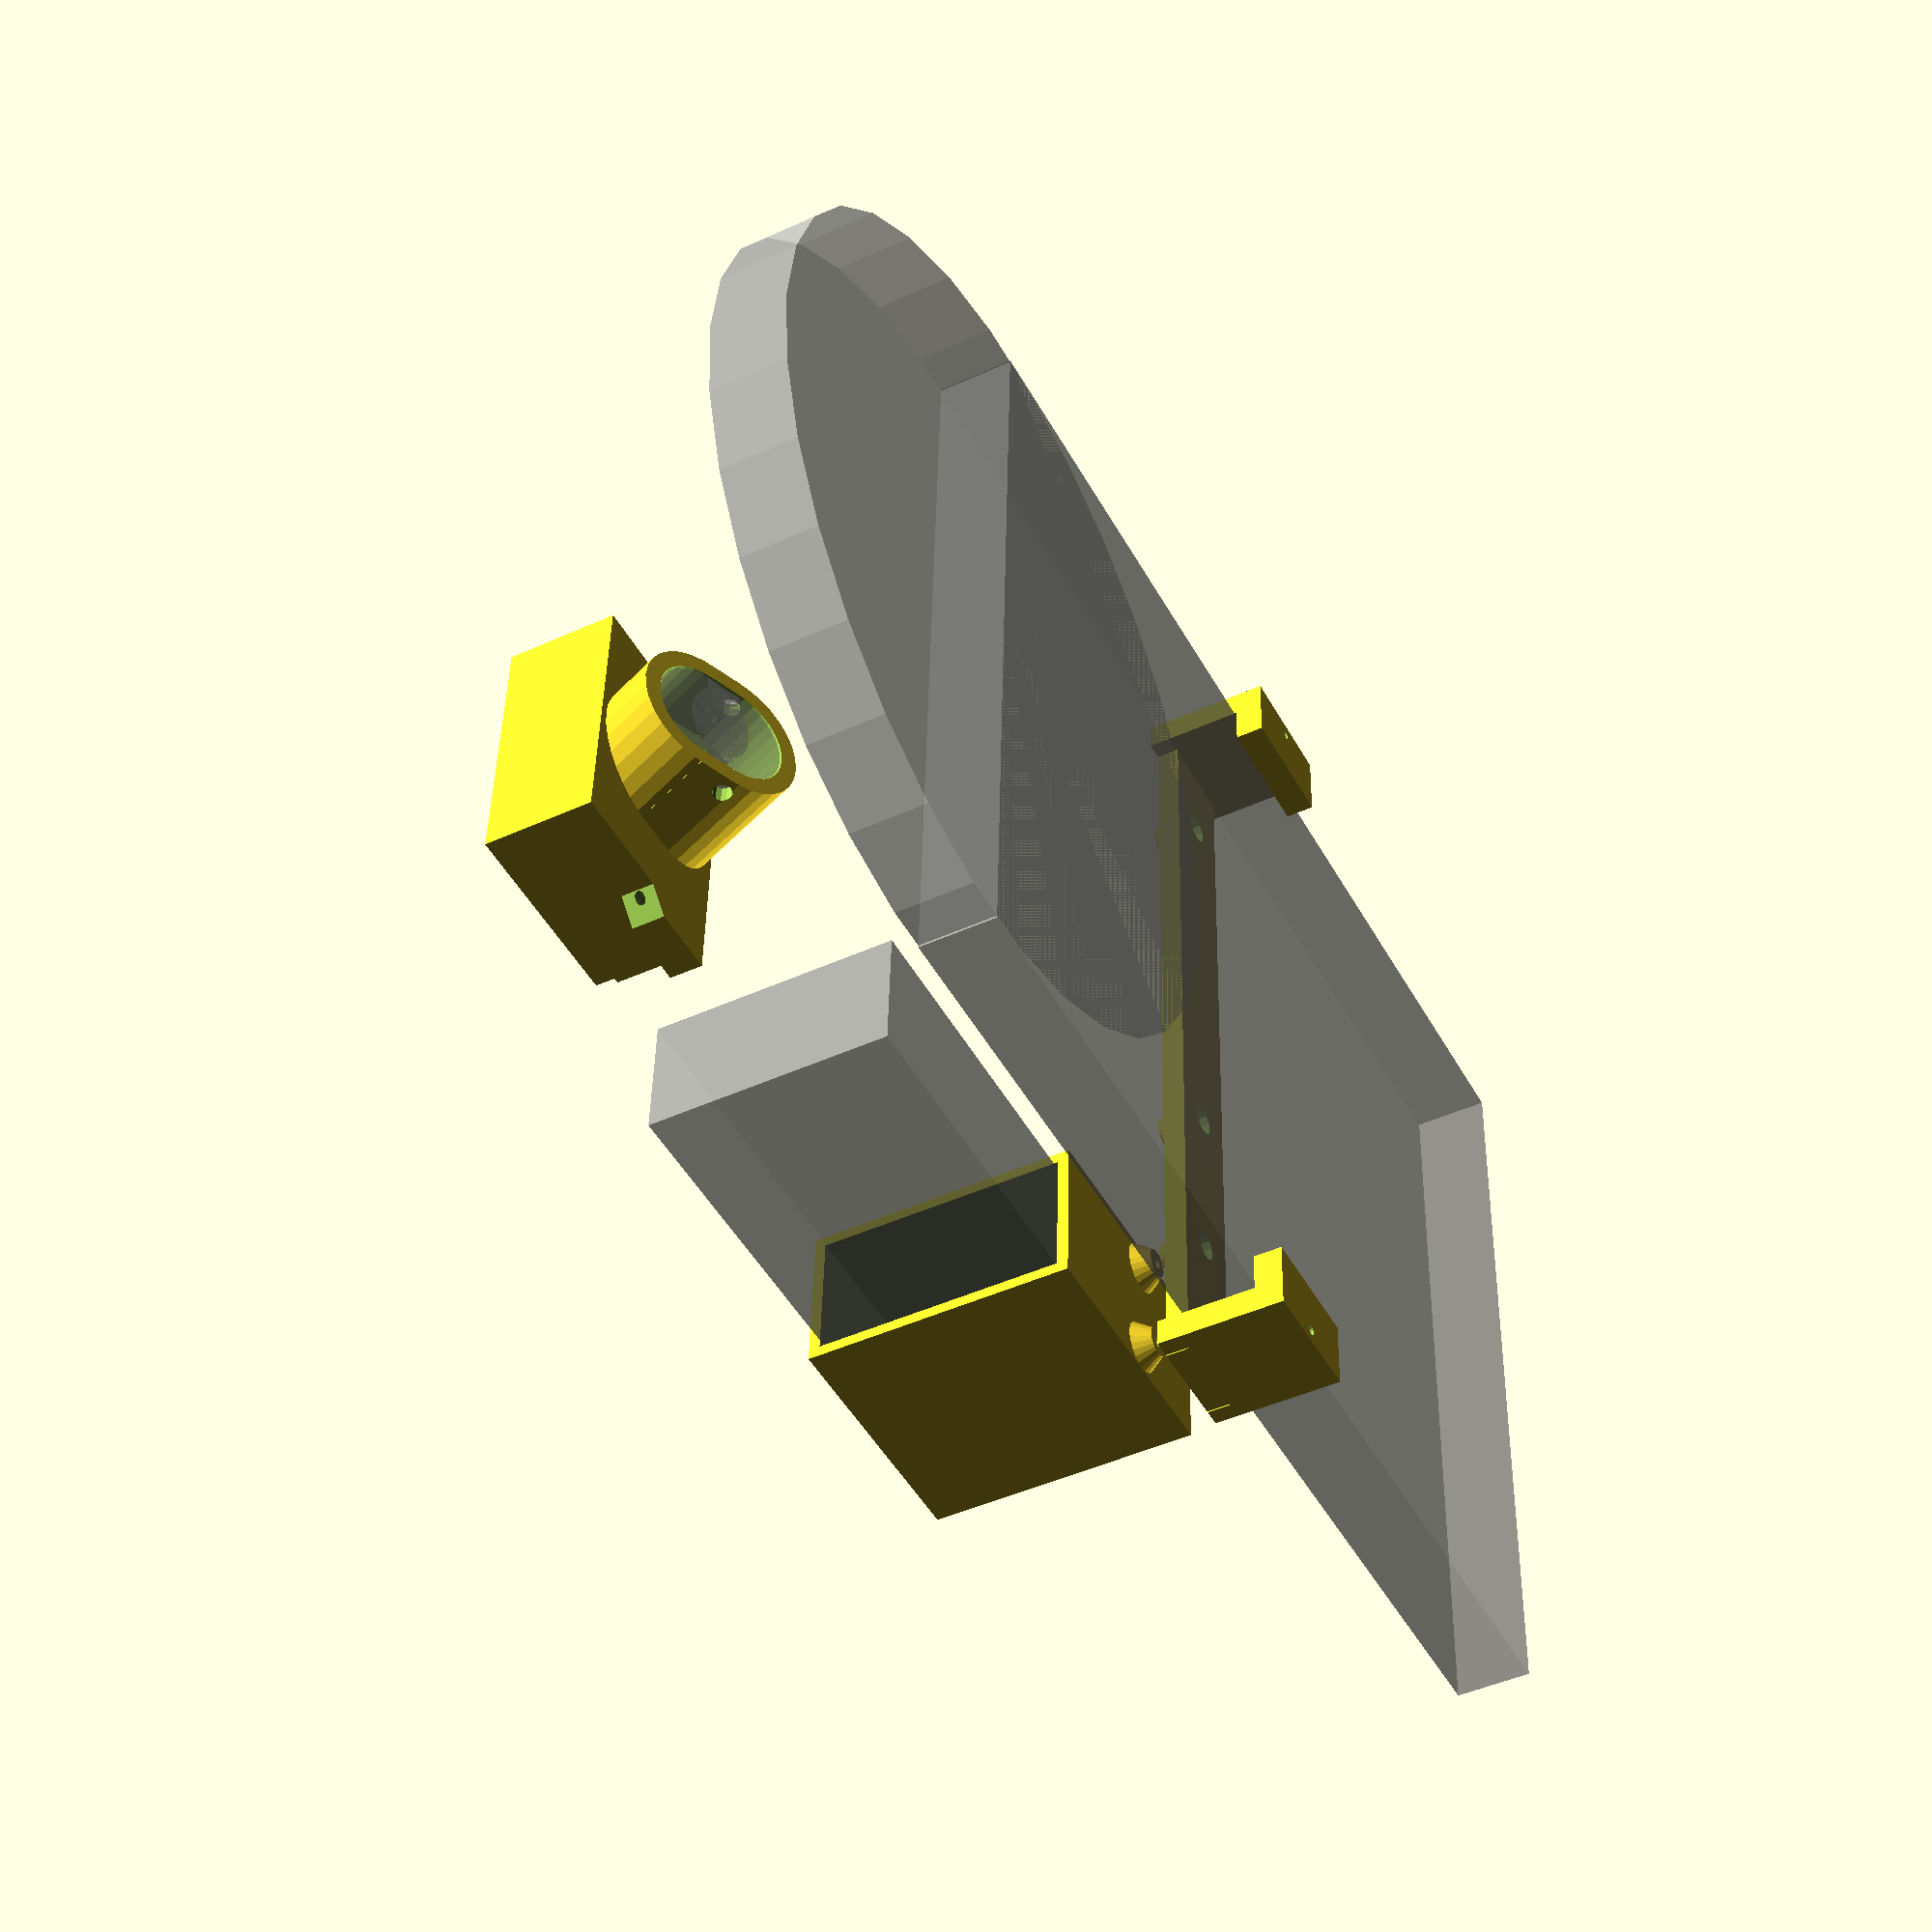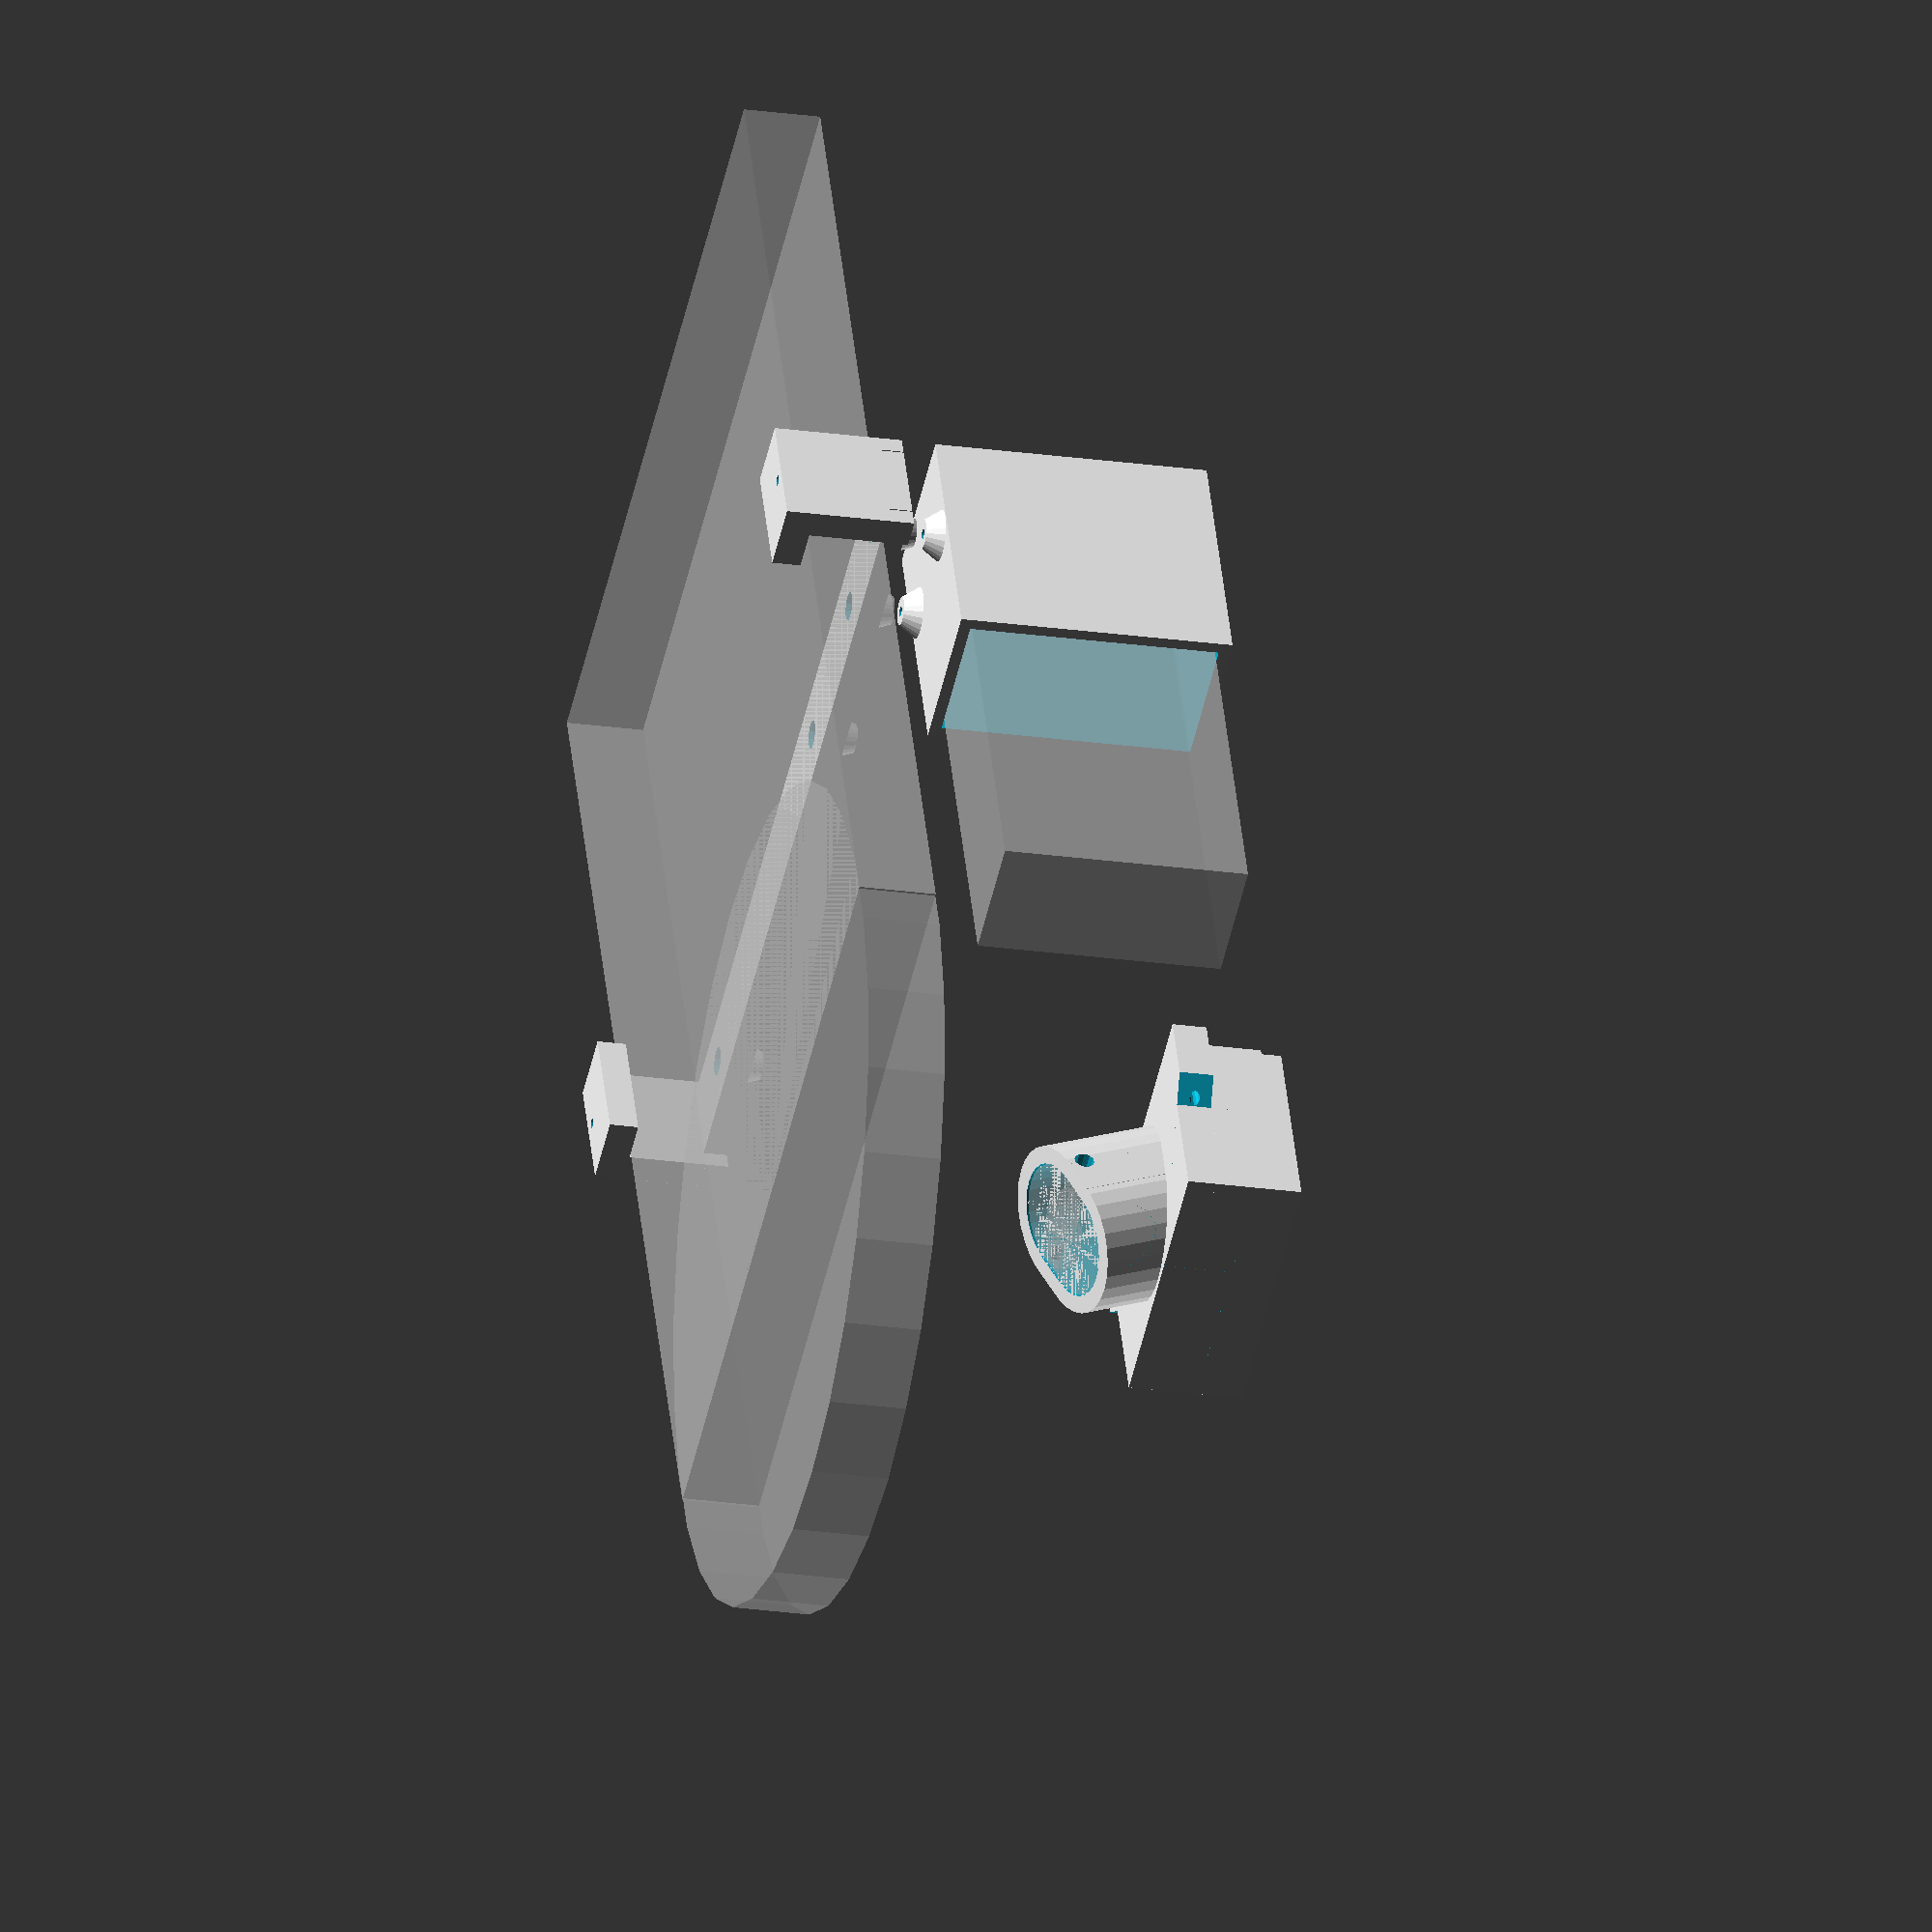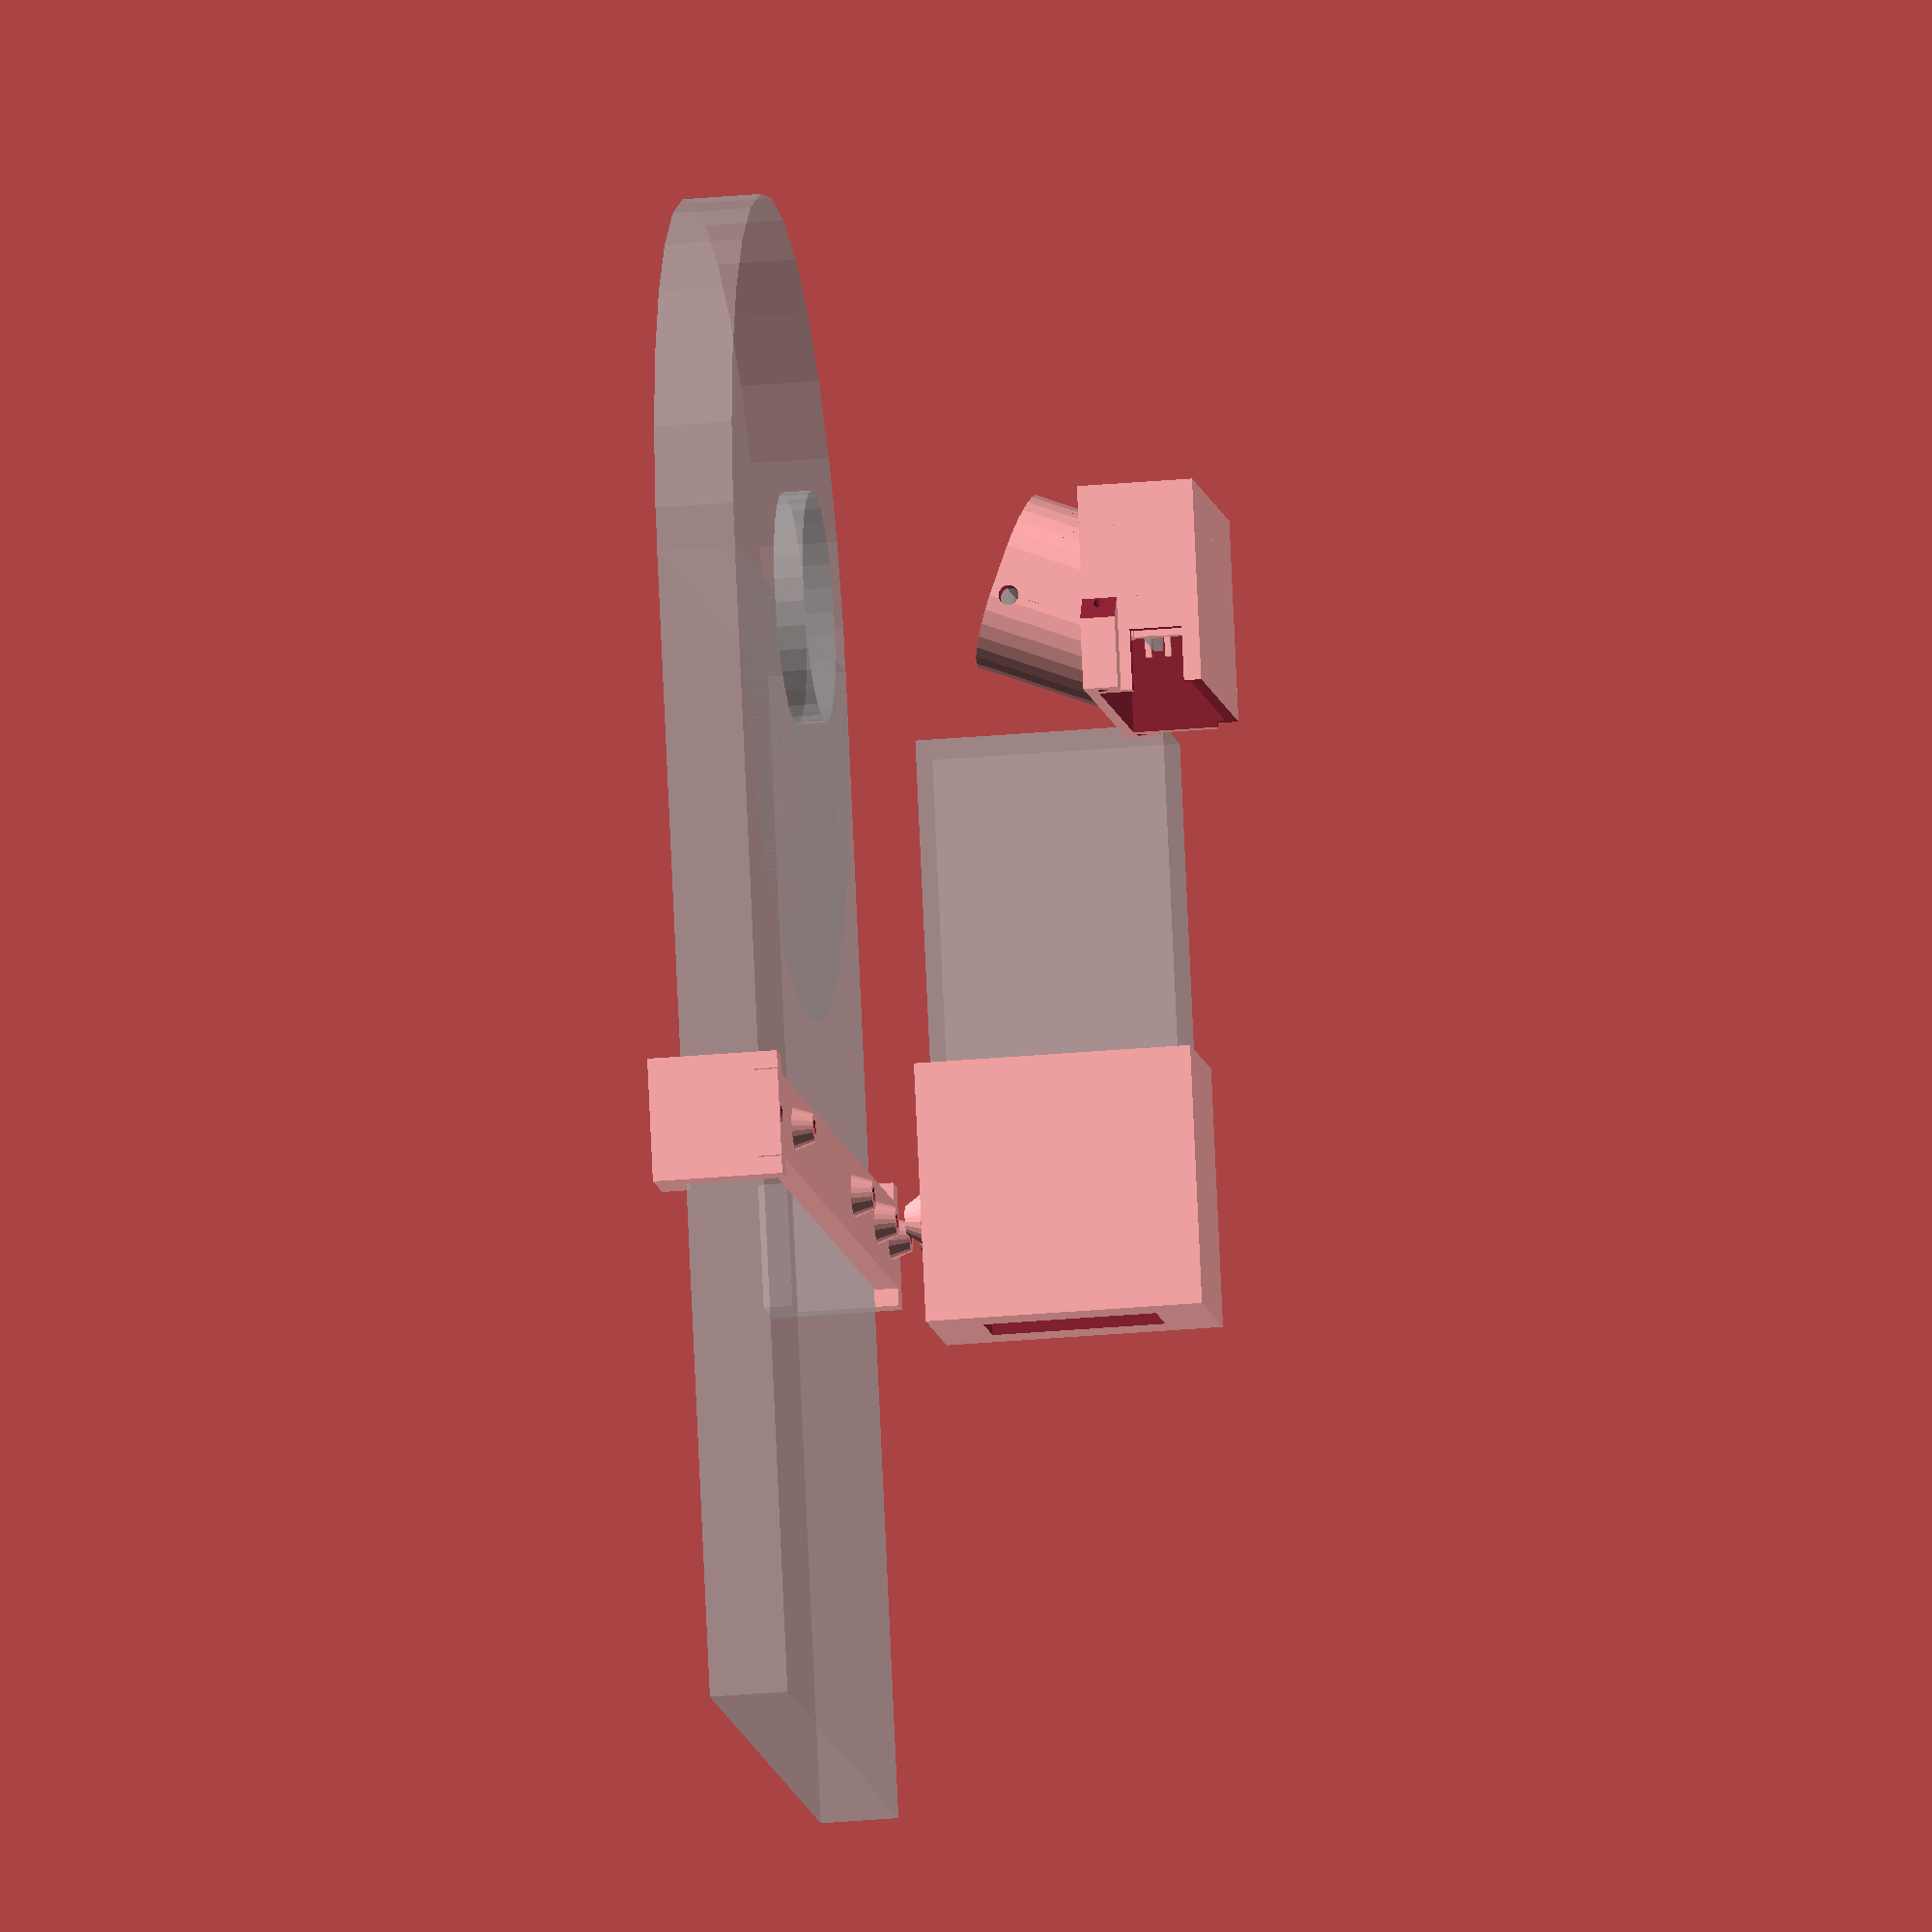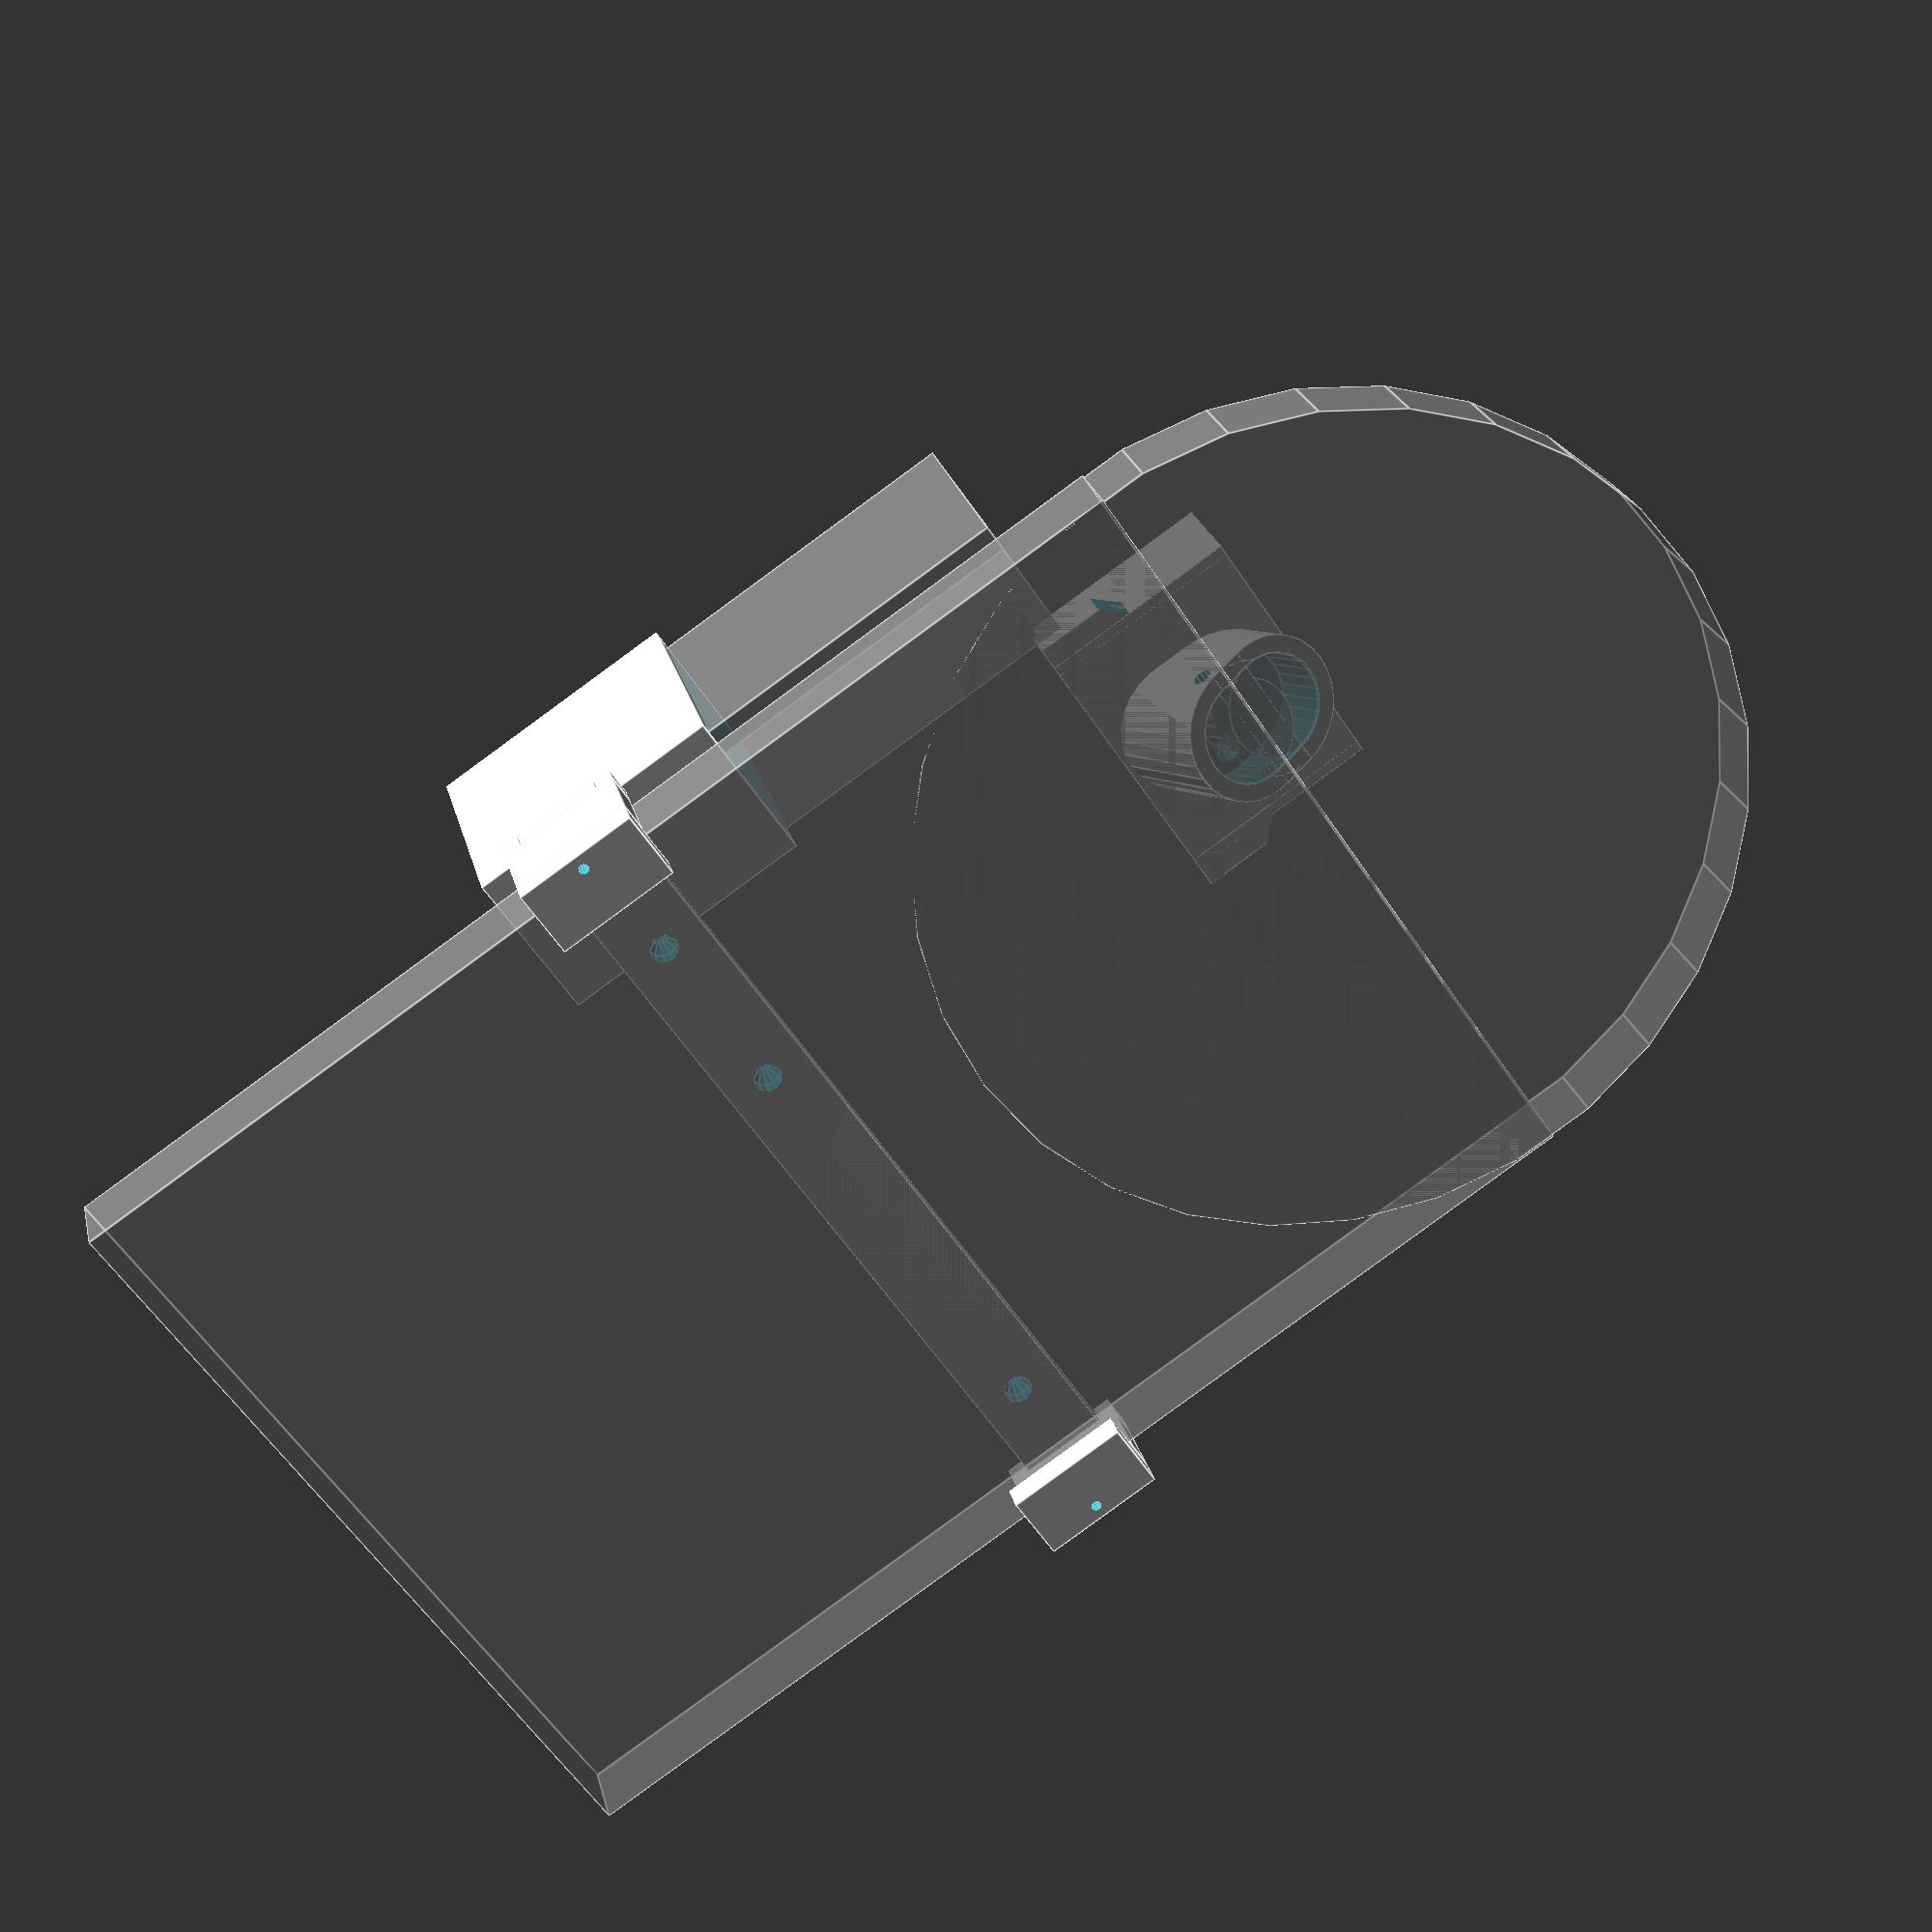
<openscad>
stand_l=200; // length
stand_w=143; // width
stand_t=13.5;  // thickness

mudguard_w=40;
mudguard_t=5;

hold_l = stand_w+12; // 1mm space on each side
hold_w = 15;
hold_t = 4;
hold_holedist = 30*2.54; // pcb hole mount
hold_pcbside = 20; // move PCB on a side
hold_batside = -57;

bat_up = 43; // move bat up/down
bat_dim = [92,43,22.1]; // battery dimensions

bat_hold_t = 2; // thickness of bat holder
bat_hold_d = [40,40]; // depth of bat holder rear,front
bat_hold_back = [-7,-17]+(bat_hold_d-[18,40])/2; // move holder back: rear,front

bat_screw_d1 = 5;
bat_screw_d2 = 9;
bat_screw_h  = 3;
bat_screw_dist = 18; // distance between 2 screws

bat_clr = [0.5,0.5,0.5]; // from each side
bat_cut = [99,30,12]; // cut for connector
bat_btn_d = 28; // cut for button
bat_btn_x = 19; // position from edge

bat_charger_dim=[9,9]; // connector cut
bat_charger_pos=[15,-1]; // connector center position

hold_holes = [hold_pcbside-hold_holedist/2,hold_pcbside+hold_holedist/2, hold_batside+bat_screw_dist/2, hold_batside-bat_screw_dist/2]; // list of holes position relative to center

// bar
hold_sh  = 3.5; // spacer height
hold_sd1 = 5; // spacer diameter top
hold_sd2 = 7.5; // spacer diameter bot

// plate grips
grip_a = 3; // anti-rotate thick
grip_b = 5; // anti-rotate len
grip_w = hold_w+2*grip_a+0.4;
grip_w0 = 5;
grip_h = stand_t;
grip_l = 12;
grip_t = 5;

screw_hhead = 2.5;
screw_dhead = 5;
screw_thru  = 2.7;
screw_in    = 1.8;

mgrip_x  = 0; // position more back
mgrip_z  = 50; // position up grip

mgrip_d1 = 18.5; // mudguard grip dia
mgrip_d2 = 25; // mudguard grip dia
mgrip_h  = 11; // mudguard total height
mgrip_ht =5.5; // mudguard grip top height (hook thickness)
mgrip_depth = 11; // mudguard cut depth
mgrip_hspace = 5; // mudguard space
mgrip_angle = 22; // about 22 deg

mgrip_hold_t = 3; // mgrip holder thickness
mgrip_screw_depth = 8.5; // depth of 2 screws for mounting to the box
mgrip_hold_h = 11.5; // holder height
mgrip_hold_clr = 0.2; // mgrip holder clearance form each side
mgrip_hole_h = 8.4; // M3 tightening hole pos from top
mgrip_hole_x = 3.5; // move holes front
mgrip_hole_d = 3.5; // M3 thru dia

sensor_pcb  = [20.4,20.4,1.6]; // xyz pcb size
sensor_dist = 2.54*9;
sensor_clr  = [0.4, 0.4, 0.4]; // sensor xyz clearance in the box 0.2 - very tight
sensor_conn_dim = [12.5,6,55.5];

sensor_rail_w = 1; // sensor rail width
sensor_rail_z = -3; // sensor rail up/down

box_t = 2; // box wall thickness
box_x = -4; // move box x relative to holder
box_cover_screw_w = 6; // width of screw holder for the cover

mgrip_box_internal = [34,sensor_pcb[1]+sensor_dist+2*sensor_clr[1],16];

mgrip_box_dim = mgrip_box_internal+[box_t,box_t*2,box_t*2];

mgrip_screw_dist = 5; // screw holes distance for mgrip mounting
mgrip_screw_x = -5.5; // x-offset screw holes
mgrip_screw_h = 3; // screw depth

module stand()
{
  cube([stand_l,stand_w,stand_t], center=true);
  translate([stand_l/2,0,0])
    cylinder(d=stand_w,h=stand_t,center=true);
  translate([stand_l/2,0,stand_t/2+mudguard_t/2])
    cylinder(d=mudguard_w,h=mudguard_t,center=true);
}

module mgrip()
{
  dist = mgrip_d2-mgrip_d1;
  rotate([0,-mgrip_angle,0])
  difference()
  {
  union()
  {
  for(i=[-1:2:1])
    translate([-i*dist/2,0,0])
      cylinder(d=mgrip_d1,h=mgrip_h,$fn=24,center=true);
  cube([dist,mgrip_d1,mgrip_h],center=true);
  }
    // cut inside
    translate([-mgrip_d2+mgrip_depth,0,mgrip_h/2-mgrip_hspace/2-mgrip_ht])
      cube([mgrip_d2+0.01,mgrip_d1+0.01,mgrip_hspace],center=true);
  }
}

module battery()
{
  cube(bat_dim,center=true);
}

// j=0 no button opening
// j=1 button opening
module bat_holder(j)
{
  translate([bat_hold_back[j],0,0])
  difference()
  {
    union()
    {
      // outer shell
      cube([bat_hold_d[j]+bat_hold_t*2,bat_dim[1]+bat_hold_t*2,bat_dim[2]+bat_hold_t*2]+bat_clr*2,center=true);
      // screw mount
      for(i=[-1:2:1])
        translate([-bat_hold_back[j],-bat_dim[2]-bat_hold_t-bat_screw_h+0.01,i*bat_screw_dist/2])
        rotate([-90,0,0])
        cylinder(d1=bat_screw_d1,d2=bat_screw_d2,h=bat_screw_h,$fn=24);
    }
    // cut for battery fit
    translate([bat_dim[0]/2-bat_hold_d[j]/2,0,0])
    cube(bat_dim+bat_clr*2,center=true);
    // cut for connector
    translate([0,0,0])
      cube(bat_cut,center=true);
    // cut for charger
    if(j > 0.5) // only on front side
    translate([-bat_hold_d[j]/2+bat_charger_dim[0]/2+bat_charger_pos[0],bat_dim[1]/2,bat_charger_pos[1]])
    {
      cube([bat_charger_dim[0],bat_dim[1]/2,bat_charger_dim[1]],center=true);
      // print-friendly circles
      for(k=[-1:2:1])
      translate([k*bat_charger_dim[0]/2,0,0])
        rotate([90,0,0])
          cylinder(d=bat_charger_dim[1],h=bat_dim[1]/2,$fn=12,center=true);
    }
    // cut for screw
    for(i=[-1:2:1])
      translate([-bat_hold_back[j],-bat_dim[1]/2,i*bat_screw_dist/2])
      rotate([-90,0,0])
        cylinder(d=screw_in,h=bat_dim[1]/2,$fn=12,center=true);
    // cut for button
    translate([bat_btn_x-bat_hold_d[j]/2,0,-j*bat_dim[2]/2])
    {
      // circular
      rotate([0,0,0])
        cylinder(d=bat_btn_d,h=bat_hold_t*5,$fn=48,center=true);
      // straight
      translate([bat_btn_d/2,0,0])
        cube([bat_btn_d,bat_btn_d,bat_hold_t*5],center=true);
    }
  }
}

module holder_grip()
{
  difference()
  {
  union()
  {
  cube([grip_w, grip_w0, grip_h],center=true);
  translate([0,grip_w0/2-grip_l/2,-grip_h/2-grip_t/2])
    cube([grip_w,grip_l,grip_t],center=true);
  translate([grip_w/2-grip_a/2,grip_w0/2-grip_b/2,grip_h/2+hold_t/2])
    cube([grip_a,grip_b,hold_t],center=true);
  translate([-grip_w/2+grip_a/2,grip_w0/2-grip_b/2,grip_h/2+hold_t/2])
    cube([grip_a,grip_b,hold_t],center=true);
  }
  cylinder(d=screw_in,h=grip_h*10,$fn=12,center=true);
  }
}

module spacer(h)
{
  difference()
  {
    cylinder(d=6,h=h,$fn=12,center=true);
    cylinder(d=screw_thru,h=h+0.01,$fn=12,center=true);
  }
}

module holder_bar()
{
  difference()
  {
    union()
    {
      cube([hold_w,hold_l,hold_t],  center=true);
      // reinforcement spacers
        for(i=[0:1:3])
          translate([0,hold_holes[i],hold_t/2+hold_sh/2])
        cylinder(d2=hold_sd1,d1=hold_sd2,h=hold_sh,$fn=24,center=true);
            //cube([hold_w,hold_w,hold_t], center=true);
    }
    // grip holes
    for(i=[-1:2:1])
    translate([0,i*(hold_l/2-grip_w0/2),0])
      cylinder(d=screw_thru,h=hold_t*2,$fn=12,center=true);
    // pcb holes
    
    for(i=[0:1:3])
    translate([0,hold_holes[i],0])
    {
      // main hole
      cylinder(d=screw_thru,h=hold_t*10,$fn=12,center=true  );
      // head space
      translate([0,0,-hold_t/2+screw_hhead/2])
        cylinder(d=screw_dhead,h=screw_hhead+0.01,$fn=12,center=true);
      // conical transition
      translate([0,0,-hold_t/2+screw_hhead])
       cylinder(d1=screw_dhead,d2=0,h=screw_dhead*0.7+0.01,$fn=12,center=false);
    }
  }
}

module mgrip_holder()
{
  dist = mgrip_d2-mgrip_d1;
  add_h = tan(mgrip_angle)*(mgrip_d2+mgrip_hold_t*2+mgrip_hold_clr*2);
  // sensors box
  difference()
  {
  union()
  {
  rotate([0,-mgrip_angle,0])
    difference()
    {
      if(1)
      union()
      {
        for(i=[-1:2:1])
        translate([i*dist/2,0,add_h/2])
        cylinder(d=mgrip_d1+2*mgrip_hold_clr+2*mgrip_hold_t,h=mgrip_hold_h+add_h,center=true);
        translate([0,0,add_h/2])
        cube([dist,mgrip_d1+2*mgrip_hold_clr+2*mgrip_hold_t,mgrip_hold_h+add_h],center=true);
      }
      // internal cut
      for(i=[-1:2:1])
        translate([i*dist/2,0,0])
          cylinder(d=mgrip_d1+2*mgrip_hold_clr,h=mgrip_hold_h+0.01,center=true);
      cube([dist,mgrip_d1+2*mgrip_hold_clr,mgrip_hold_h+0.01],center=true);
      // scew holes
      translate([-mgrip_hole_x,0,mgrip_hold_h/2-mgrip_hole_h])
        rotate([90,0,0])
          cylinder(d=mgrip_hole_d,h=100,$fn=12,center=true);
    }
  }
    // screws cut
    for(i=[-1:2:1])
      translate([mgrip_screw_x,i*mgrip_screw_dist,0])
      {
        // thru hole
        cylinder(d=screw_thru,h=100,$fn=12,center=true);
        // head
        translate([0,0,mgrip_screw_depth])
        {
        rotate([180,0,0])
        {
        cylinder(d2=screw_dhead,d1=0,h=(screw_dhead)/2,$fn=12, center=false);
        translate([0,0,screw_dhead/2-0.01])
        cylinder(d=screw_dhead,h=10,$fn=12,center=false);
        }
        }
      }
    // box cut
    translate([0,0,mgrip_box_dim[2]/2+mgrip_hold_h/2+sin(mgrip_angle)*mgrip_d2/2])
    cube(mgrip_box_dim+[10,10,0],center=true);
  }
}

module mgrip_box()
{
  dist = mgrip_d2-mgrip_d1;
  add_h = tan(mgrip_angle)*(mgrip_d2+mgrip_hold_t*2+mgrip_hold_clr*2);
  box_translate = [box_x,0,mgrip_box_dim[2]/2+mgrip_hold_h/2+sin(mgrip_angle)*mgrip_d2/2];
  //cover_screw_translate = [0,i*(mgrip_box_dim[1]/2),-mgrip_box_dim[2]/2+box_cover_screw_w/2];
  // sensors box
  difference()
  {
    translate(box_translate)
    {
      cube(mgrip_box_dim,center=true);
      // side screw mounts
      for(i=[-1:2:1])
      translate([0,i*(mgrip_box_dim[1]/2+box_t/2),-mgrip_box_dim[2]/2+box_cover_screw_w/2])
      difference()
      {
        cube([mgrip_box_dim[0],box_cover_screw_w,box_cover_screw_w],center=true);
        // angular cuts for print friendly
        translate([10,0,0])
        rotate([0,0,-i*45])
          cube([100,18,18],center=true);
        // holes for screws
        //rotate([0,90,0])
        //cylinder(d=screw_in,h=100,$fn=12,center=true);
      }
    }
    // box interior
    translate(box_translate+[-box_t,0,0])
      cube(mgrip_box_internal+[0,0,0],center=true);
    // screws cut
    for(i=[-1:2:1])
      translate([mgrip_screw_x,i*mgrip_screw_dist,mgrip_box_dim[2]/2])
        // thru hole
        cylinder(d=screw_in,h=mgrip_box_dim[2],$fn=12,center=true);
    // connector out cut
    translate(box_translate+[-15,20,2.5 ])
      cube([15,10,9],center=true);
    // cable out cut
    translate(box_translate+[-17.5,0,9])
      cube([1.01,100,5],center=true);
    // cut for cover screws
    for(i=[-1:2:1])
      translate(box_translate+[0,i*(mgrip_box_dim[1]/2+box_t/2),-mgrip_box_dim[2]/2+box_cover_screw_w/2])
        // holes for screws
        rotate([0,90,0])
        cylinder(d=screw_in,h=100,$fn=12,center=true);

  }
  translate(box_translate)
    {
      inx = 5; // todo find parameters
      // wall between sensors
      translate([inx,0,0])
        cube([sensor_pcb[0],sensor_dist-sensor_pcb[1]-2*sensor_clr[1],mgrip_box_dim[2]],center=true);
      for(i=[-1:2:1]) // left/right sensor
      // rails for pcb
      for(j=[-1:2:1]) // left/right edges
      for(k=[-1:2:1]) // up/down edges
      translate([inx,i*sensor_dist/2+j*(sensor_pcb[1]+2*sensor_clr[1]-1*sensor_rail_w)/2,sensor_rail_z+k*(sensor_pcb[2]+sensor_rail_w+2*sensor_clr[2])/2])
        cube([sensor_pcb[0],sensor_rail_w,sensor_rail_w],center=true);
    }
}

module mgrip_box_cover()
{
  dist = mgrip_d2-mgrip_d1;
  add_h = tan(mgrip_angle)*(mgrip_d2+mgrip_hold_t*2+mgrip_hold_clr*2);
  box_translate = [box_x,0,mgrip_box_dim[2]/2+mgrip_hold_h/2+sin(mgrip_angle)*mgrip_d2/2];

    translate(box_translate+[-22,0,0])
    {
      cube([box_t,mgrip_box_dim[1],mgrip_box_dim[2]],center=true);
      for(i=[-1:2:1])
        translate([0,i*(mgrip_box_dim[1]+box_t)/2,-mgrip_box_dim[2]/2+box_cover_screw_w/2])
          difference()
          {
            cube([box_t,box_cover_screw_w,box_cover_screw_w],center=true);
            rotate([0,90,0])
              cylinder(d=screw_thru,h=100,$fn=12,center=true);
          }
    }
}


module sensors()
{
  for(i = [-1:2:1])
    translate([0,i*sensor_dist/2,0])
      cube(sensor_pcb,center=true);
}

module assembly()
{
  %stand();
  translate([37,hold_batside,bat_up])
    rotate([90,0,0])
    %battery();
  translate([stand_l/2+mgrip_x,0,mgrip_z])
    %mgrip();
  translate([stand_l/2+mgrip_x,0,mgrip_z]+[2,0,17.5])
    %sensors();
  translate([stand_l/2+mgrip_x,0,mgrip_z])
    {
      mgrip_holder();
      mgrip_box();
    }
  translate([0,0,stand_t/2+hold_t/2])
  {
    holder_bar();
    translate([0,hold_l/2-grip_w0/2,-hold_t/2-grip_h/2])
      holder_grip();
    translate([0,-hold_l/2+grip_w0/2,-hold_t/2-grip_h/2])
      rotate([0,0,180])
        holder_grip();
  }
  // battery holder
  translate([0,hold_batside,bat_up])
    rotate([90,0,0])
    bat_holder(0);
}

module print_bar()
{
  holder_bar();
}

module print_grip()
{
  rotate([-90,0,0])
  holder_grip();
}

module print_bat(j)
{
  rotate([0,-90,0])
    bat_holder(j);
}

module print_box_holder()
{
  rotate([180,0,0])
  mgrip_holder();
}

module print_box()
{
  rotate([0,90,0])
    mgrip_box();
}

module print_box_cover()
{
  rotate([0,90,0])
    mgrip_box_cover();
}

assembly();
//print_bar();
//print_grip();
//print_bat(0); // batt_rear
//print_bat(1); // batt_front
//print_box_holder();
//print_box();
//print_box_cover();
//spacer(2);

// some debug assys
//mgrip_box();
//mgrip_box_cover();
//mgrip_holder();

// check angle
//if(0)
//difference()
//{
//  mgrip_box();
//  translate([0,50,0])
//    cube([100,100,100],center=true);
//}


</openscad>
<views>
elev=45.1 azim=357.5 roll=118.0 proj=p view=wireframe
elev=23.4 azim=115.0 roll=256.4 proj=o view=solid
elev=207.8 azim=71.2 roll=261.9 proj=o view=solid
elev=157.2 azim=34.2 roll=12.5 proj=p view=edges
</views>
